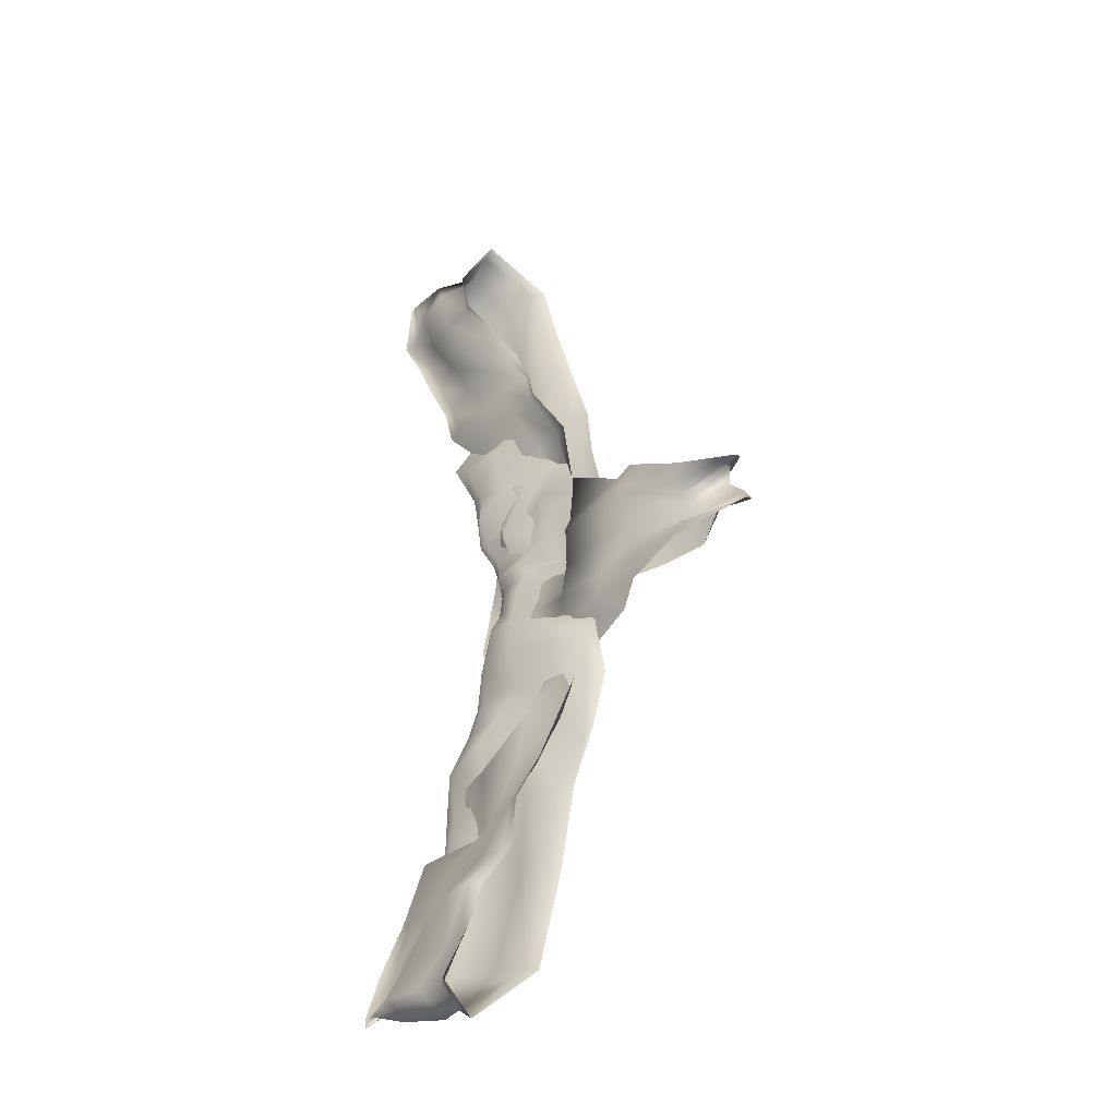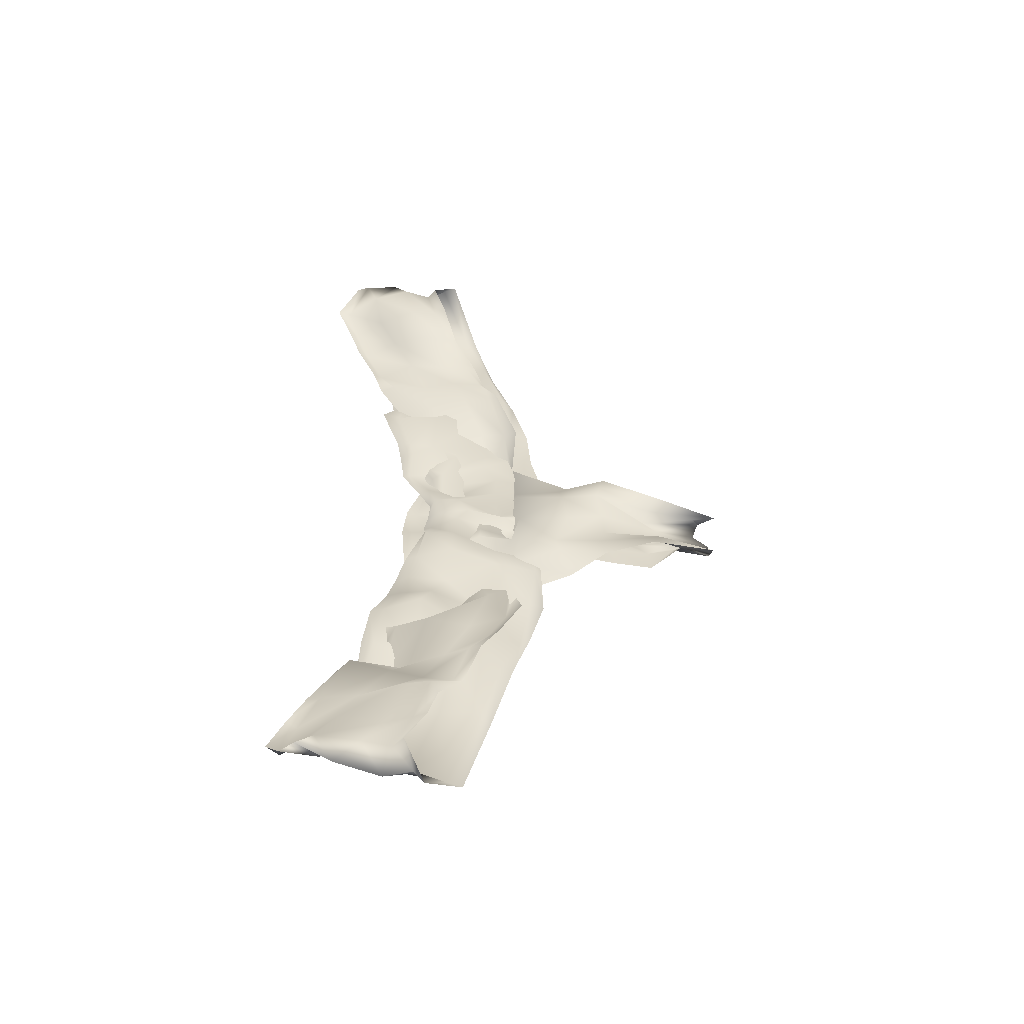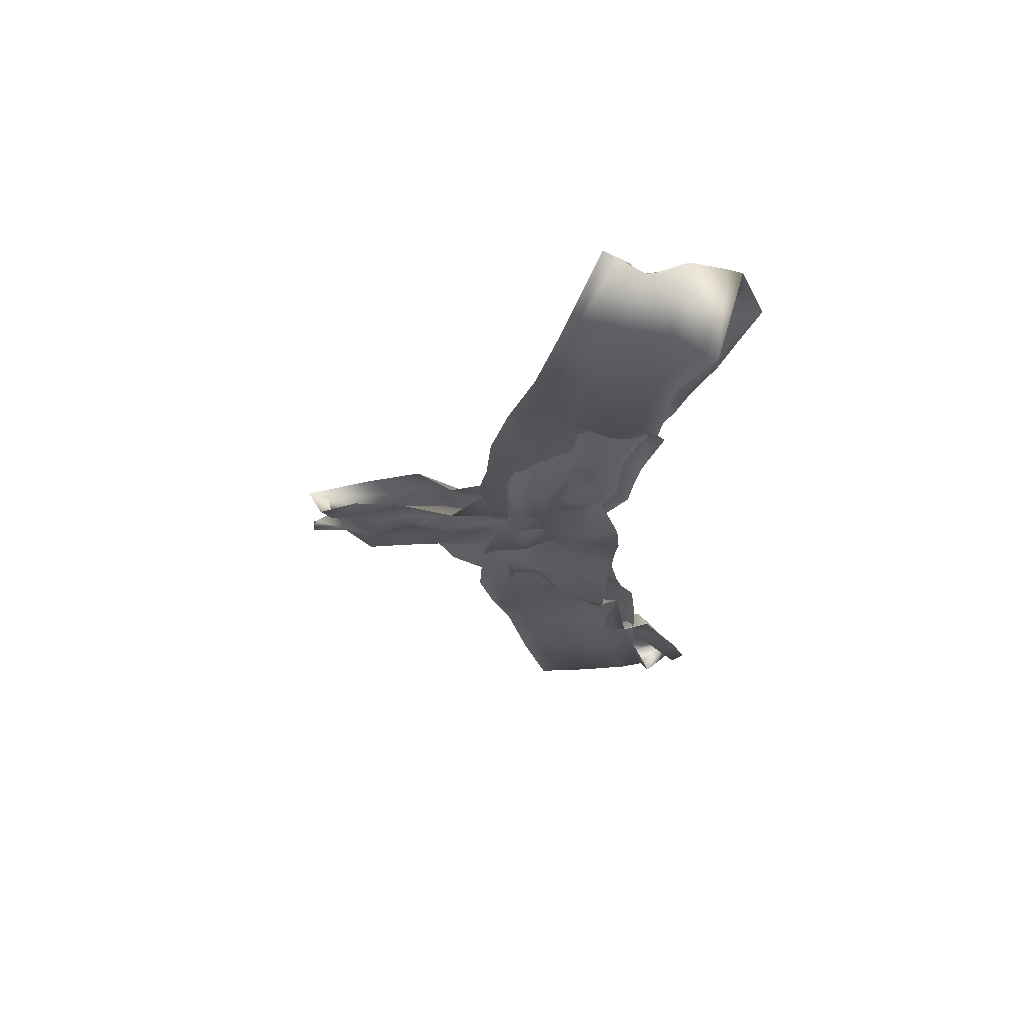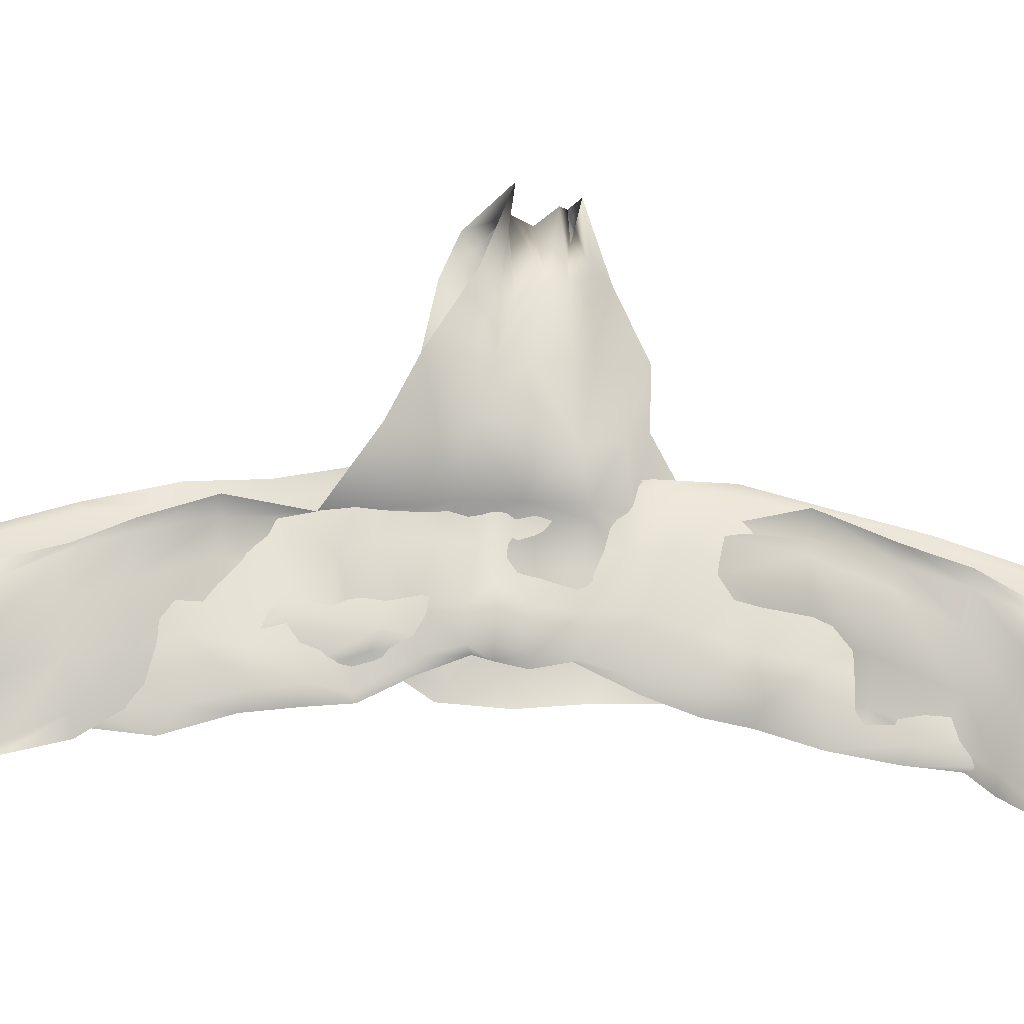
<metadata>
{"format":"obj","ext":"obj","renderer":"f3d","projection":"perspective","resolution":1024,"background":"white","views":[{"elev":-40.1,"azim":-143.0,"up":"+Z"},{"elev":-58.1,"azim":173.2,"up":"+Z"},{"elev":65.6,"azim":1.4,"up":"+Z"},{"elev":68.5,"azim":92.7,"up":"+Y"}]}
</metadata>
<code>
o underwear_43431-base.003
v 0.02424 -0.000326 -0.053
v 0.0137 6.9e-05 -0.05039
v 0.01751 0.005163 -0.06315
v 0.02903 0.000581 -0.06436
v 0.0218 -0.002176 -0.04002
v 0.008574 -0.002961 -0.039
v 0.01981 -0.001656 -0.0278
v 0.007773 0.003159 -0.02777
v 0.0172 0.00054 -0.0149
v 0.007527 0.001957 -0.01522
v 0.01513 -0.003262 -0.00556
v 0.006167 0.001302 -0.004327
v 0.01348 -0.001596 0.002274
v 0.002146 0.00089 0.002776
v -0.006361 -0.005726 -0.05339
v -0.000208 -0.000703 -0.0686
v -0.007416 0.001788 -0.03223
v 0.03146 -0.000857 -0.08175
v 0.01726 -0.005175 -0.08124
v 0.02673 -0.006924 -0.1096
v 0.03529 -0.001615 -0.108
v -0.006892 0.001318 -0.02359
v -0.00853 -0.006135 -0.01182
v -0.008468 -0.005092 0.000342
v -0.01143 -0.001075 0.002833
v -0.02112 -0.001689 0.002203
v -0.02502 -0.002597 0.001829
v -0.02363 -0.003115 -0.001143
v -0.02048 -0.003334 -0.001459
v 0.004896 -0.003712 -0.08438
v 0.008562 -0.006176 -0.1086
v -0.0227 0.002058 -0.007333
v -0.01894 -0.000591 -0.009333
v -0.03989 -0.004668 0.001796
v -0.03541 -0.004625 -0.001159
v -0.03484 -0.004257 -0.007763
v -0.04621 -0.001529 -0.002342
v -0.04923 -0.002277 -0.00871
v -0.05181 -0.003809 0.002828
v -0.05772 -0.003728 -0.002792
v -0.06368 -0.004721 -0.006249
v -0.05942 -0.007667 0.003294
v 0.04135 -0.004629 -0.1344
v 0.03368 -0.006138 -0.135
v 0.03999 0.007952 -0.1544
v 0.0514 0.01017 -0.15
v 0.04605 0.009748 -0.1453
v 0.05552 0.001005 -0.1454
v 0.0458 0.001814 -0.1168
v 0.03455 0.006037 -0.1197
v 0.02525 0.004686 -0.1036
v 0.03826 0.004024 -0.09924
v 0.04015 0.006484 -0.1316
v 0.05175 0.000504 -0.1315
v 0.01752 -0.005865 -0.1403
v 0.02498 0.007113 -0.158
v 0.03211 0.0116 -0.1481
v 0.02207 0.01157 -0.1192
v 0.0153 0.005633 -0.1069
v 0.02651 0.006602 -0.1327
v 0.02748 -0.006868 -0.08909
v 0.02002 -0.002094 -0.09292
v 0.01495 0.005401 -0.07421
v 0.02474 0.000655 -0.07372
v 0.02015 -0.006938 -0.06384
v 0.009777 -0.003478 -0.06284
v 0.00779 -0.009193 -0.04779
v 0.01967 -0.01158 -0.04853
v 0.02096 -0.005361 -0.01885
v 0.01208 -0.005526 -0.01947
v 0.008844 -0.006953 -0.001092
v 0.02216 -0.008805 -0.001262
v 0.0112 -0.006847 -0.02945
v 0.01836 -0.008584 -0.03185
v 0.008334 0.004859 -0.09251
v 0.001073 0.006401 -0.07781
v -0.004859 0.007519 -0.06046
v -0.003618 -0.002659 -0.04214
v -0.002004 0.001287 -0.01487
v -0.002507 -0.001763 -0.005389
v -0.00149 -0.008244 -0.02709
v -0.01316 0.001606 -0.01593
v -0.01578 0.003499 -0.01572
v -0.01608 0.002487 -0.002486
v -0.01462 -0.005009 -0.004587
v -0.01181 -0.006236 -0.02622
v -0.0158 -0.001707 -0.02499
v -0.02928 0.001766 -0.01329
v -0.04637 0.005499 -0.01109
v -0.04548 0.00698 -0.002132
v -0.03328 0.005351 -0.003101
v -0.03005 0.004235 -0.02267
v -0.04502 0.004832 -0.01558
v -0.06573 0.003188 -0.009405
v -0.06537 0.004332 -0.004977
v -0.06589 0.00821 -0.01426
v -0.08475 0.001086 -0.006638
v -0.08553 -0.001826 -0.008377
v -0.07295 -0.003726 -0.00378
v -0.07455 -0.004261 -0.000586
v -0.06741 -0.005972 0.002953
v -0.07975 0.001105 -0.001264
v 0.02562 -0.002756 0.05199
v 0.03076 0.000804 0.06537
v 0.01631 0.003173 0.06455
v 0.01664 -0.003098 0.05211
v 0.02406 -1.3e-05 0.04043
v 0.01277 -0.005764 0.03649
v 0.02475 -0.004503 0.03103
v 0.007884 -0.007265 0.03199
v 0.01697 -0.002044 0.01802
v 0.005638 -0.004039 0.01902
v 0.01469 0.000319 0.008155
v 0.006048 0.001153 0.008379
v -0.001027 -0.00152 0.07158
v -0.004656 -0.002856 0.04952
v -0.003351 0.000272 0.03556
v 0.02922 -0.006075 0.08613
v 0.03545 -0.002035 0.1101
v 0.02621 -0.004769 0.1115
v 0.01835 -0.007592 0.08294
v -0.007586 -9.9e-05 0.02666
v -0.007302 0.001012 0.0156
v -0.008596 -0.003448 0.006858
v -0.01792 -0.001903 0.006455
v -0.02194 -5.9e-05 0.007313
v 0.009035 -0.003645 0.1115
v 0.004204 -0.003672 0.08552
v -0.02106 -0.002741 0.0121
v -0.02269 -0.003597 0.01184
v -0.03284 -0.001916 0.006863
v -0.03712 -0.000255 0.01163
v -0.04972 -0.001577 0.01327
v -0.0463 -0.001639 0.006378
v -0.0633 -0.004257 0.01362
v -0.05864 -0.004868 0.009285
v 0.04381 -0.006632 0.1368
v 0.04912 0.0133 0.1525
v 0.03765 0.01292 0.1564
v 0.0332 -0.004009 0.1361
v 0.0557 0.003502 0.1447
v 0.04548 0.0115 0.1463
v 0.04599 -0.00155 0.1178
v 0.03905 -0.00128 0.1001
v 0.02789 0.004467 0.1028
v 0.03534 0.005815 0.1181
v 0.05083 0.000963 0.1308
v 0.04213 0.008668 0.1297
v 0.02564 0.006133 0.16
v 0.01691 -0.00419 0.1423
v 0.033 0.01643 0.1461
v 0.01565 0.004808 0.1033
v 0.02402 0.01171 0.1142
v 0.02972 0.01571 0.1289
v 0.03394 0.002477 0.08658
v 0.02596 -0.004785 0.07094
v 0.01878 0.001648 0.07538
v 0.02172 0.001859 0.08966
v 0.02237 -0.003702 0.06021
v 0.02025 -0.007643 0.0438
v 0.007399 -0.003023 0.0458
v 0.008885 -0.004763 0.06003
v 0.02045 -0.009722 0.01253
v 0.01184 -0.007855 0.01193
v 0.01595 -0.002848 0.02774
v 0.01238 0.001142 0.02546
v 0.005981 0.005663 0.0771
v 0.01059 0.005006 0.09037
v -0.002067 -0.01066 0.04092
v -0.001954 -9.5e-05 0.05978
v -0.000998 -0.004087 0.01139
v -0.002278 -0.009505 0.02503
v -0.01405 -0.003983 0.01189
v -0.01565 0.002586 0.01204
v -0.01246 -0.007524 0.02163
v -0.01519 -0.001047 0.01962
v -0.03136 0.00615 0.009175
v -0.04317 0.01113 0.004897
v -0.04456 0.01105 0.01042
v -0.03081 0.004 0.01624
v -0.06168 0.003058 0.001864
v -0.06215 0.006681 0.004963
v -0.08147 0.003203 0.004225
v -0.07325 -0.003609 0.008816
v -0.07654 -0.006118 0.01199
v -0.07962 0.005169 0.004367
v -0.01034 -0.000427 0.08923
v -0.01368 -0.003689 0.06994
v 0.000194 0.00524 0.09095
v 0.007312 0.007255 0.1034
v -0.0138 -0.00801 0.04016
v -0.01073 0.00065 0.05994
v -0.003914 0.00705 0.0769
v 0.005705 -0.003785 0.1451
v -0.002341 -0.000973 0.1159
v 0.01469 0.01157 0.1155
v 0.02001 0.01609 0.1284
v 0.02374 0.01463 0.1464
v 0.01678 0.01084 0.1613
v -0.02087 -0.005184 0.02383
v -0.02049 -0.003761 0.0313
v -0.01589 -0.005545 0.05248
v -0.01688 -0.004829 -0.06995
v -0.01009 -0.000709 -0.08785
v 0.005643 0.005895 -0.1074
v 0.001065 0.008988 -0.09362
v -0.01302 -0.002708 -0.0411
v -0.005151 0.004247 -0.07975
v -0.01149 -6.8e-05 -0.06182
v -0.004243 -0.000853 -0.1134
v 0.005514 -0.005822 -0.1425
v 0.01735 0.009916 -0.1325
v 0.01296 0.01333 -0.1183
v 0.02279 0.01179 -0.1496
v 0.0162 0.01134 -0.1595
v -0.02223 -0.00367 -0.01959
v -0.02183 -5.8e-05 -0.03195
v -0.02023 -0.001528 -0.04981
v -0.02527 -0.005451 -0.04652
v -0.0204 -0.005197 -0.06613
v -0.02411 -0.002065 -0.02864
v -0.02272 -0.00253 -0.01753
v -0.01472 -0.002949 -0.08643
v -0.007521 -0.005588 -0.1138
v -0.03772 -0.00255 -0.01611
v -0.05134 -0.002902 -0.01735
v -0.06475 -0.005524 -0.01405
v 0.000454 -0.005606 -0.1444
v 0.01274 0.01005 -0.1627
v 0.01974 0.0151 -0.1494
v 0.01018 0.009814 -0.1193
v 0.002401 0.005756 -0.1067
v 0.01319 0.01193 -0.1324
v -0.002658 0.01054 -0.09373
v -0.008678 0.006954 -0.07938
v -0.01639 0.005062 -0.06118
v -0.01492 -0.005677 -0.03935
v -0.03492 -0.003049 -0.02778
v -0.04594 0.007329 -0.02722
v -0.06335 0.008502 -0.01846
v -0.08611 0.002931 -0.01143
v -0.0746 0.000962 -0.009156
v -0.02009 -0.004672 0.06911
v -0.02162 -0.004958 0.05076
v -0.02509 -0.004629 0.03391
v -0.02357 -0.001563 0.02298
v -0.006114 -0.006188 0.1173
v -0.01438 -0.00423 0.09001
v -0.03432 -0.006373 0.01727
v -0.05138 -0.00489 0.02137
v -0.06838 -0.002999 0.01841
v 0.01248 0.01219 0.1629
v 0.000935 -0.006388 0.1461
v 0.02114 0.01828 0.1465
v 0.003157 0.006746 0.1036
v 0.01065 0.01005 0.1167
v 0.01683 0.01941 0.1281
v -0.006325 0.009004 0.07619
v -0.001623 0.005194 0.0898
v -0.01418 -0.003438 0.04067
v -0.01491 0.002518 0.06016
v -0.04668 0.0083 0.02028
v -0.03434 -0.001569 0.028
v -0.06539 0.009764 0.009503
v -0.08072 -0.004743 0.01426
v -0.08683 0.007601 0.002856
v 0.03679 -0.000999 0.06956
v 0.0332 -0.008507 0.08716
v 0.04252 -0.000543 0.1008
v 0.03859 0.000201 0.086
v 0.01797 -0.004802 0.02626
v 0.02407 -0.01001 0.01428
v 0.02219 -0.008829 0.04426
v 0.02534 -0.008377 -0.001809
v 0.02747 -0.005279 0.07354
v 0.02392 -0.004591 0.06008
v 0.03765 -0.004824 0.111
v 0.04766 -0.008167 0.1369
v 0.0545 0.001963 0.1305
v 0.04948 0.000365 0.1165
v 0.06021 0.004713 0.1431
v 0.05331 0.01044 0.1551
v 0.01652 -0.004563 0.002521
v 0.01607 -0.002521 0.007053
v 0.02047 -0.004266 0.01849
v 0.02684 -0.004551 0.02997
v 0.02818 -0.004443 0.04105
v 0.03015 -0.004225 0.05378
v 0.03369 -0.000721 -0.06506
v 0.03549 -0.002398 -0.08038
v 0.04176 -0.000368 -0.09916
v 0.03207 -0.006639 -0.08965
v 0.02261 -0.009027 -0.03311
v 0.02469 -0.004777 -0.01714
v 0.02148 -0.0128 -0.04899
v 0.02818 -0.00103 -0.07283
v 0.02245 -0.006511 -0.06289
v 0.03645 -0.005662 -0.1079
v 0.0443 -0.007597 -0.1339
v 0.05506 0.002835 -0.1313
v 0.05008 -0.000176 -0.1156
v 0.06 0.003004 -0.1444
v 0.05574 0.007448 -0.1514
v 0.01782 -0.00484 -0.004821
v 0.01743 -3.3e-05 -0.0136
v 0.0232 -0.002596 -0.02806
v 0.02644 -0.005106 -0.04014
v 0.0288 -0.003639 -0.0508
f 1 2 3 4
f 5 6 2 1
f 7 8 6 5
f 9 10 8 7
f 11 12 10 9
f 13 14 12 11
f 2 15 16 3
f 6 17 15 2
f 18 19 20 21
f 8 22 17 6
f 10 23 22 8
f 12 24 23 10
f 14 25 24 12
f 26 27 28 29
f 19 30 31 20
f 29 28 32 33
f 27 34 35 28
f 28 35 36 32
f 35 37 38 36
f 34 39 37 35
f 37 40 41 38
f 39 42 40 37
f 43 44 45 46
f 46 45 47 48
f 49 50 51 52
f 48 47 53 54
f 54 53 50 49
f 44 55 56 45
f 45 56 57 47
f 50 58 59 51
f 47 57 60 53
f 53 60 58 50
f 21 20 44 43
f 20 31 55 44
f 61 62 63 64
f 65 66 67 68
f 64 63 66 65
f 69 70 71 72
f 68 67 73 74
f 62 75 76 63
f 66 77 78 67
f 63 76 77 66
f 70 79 80 71
f 67 78 81 73
f 82 83 84 85
f 74 73 70 69
f 73 81 79 70
f 86 87 83 82
f 88 89 90 91
f 88 92 93 89
f 51 59 75 62
f 52 51 62 61
f 4 3 19 18
f 3 16 30 19
f 89 94 95 90
f 89 93 96 94
f 83 87 92 88
f 88 91 84 83
f 97 98 99 100
f 100 101 102 97
f 100 99 41 40
f 101 100 40 42
f 97 102 95 94
f 94 96 98 97
f 103 104 105 106
f 107 103 106 108
f 109 107 108 110
f 111 109 110 112
f 113 111 112 114
f 13 113 114 14
f 106 105 115 116
f 108 106 116 117
f 118 119 120 121
f 110 108 117 122
f 112 110 122 123
f 114 112 123 124
f 14 114 124 25
f 26 125 126 27
f 121 120 127 128
f 125 129 130 126
f 27 126 131 34
f 126 130 132 131
f 131 132 133 134
f 34 131 134 39
f 134 133 135 136
f 39 134 136 42
f 137 138 139 140
f 138 141 142 139
f 143 144 145 146
f 141 147 148 142
f 147 143 146 148
f 140 139 149 150
f 139 142 151 149
f 146 145 152 153
f 142 148 154 151
f 148 146 153 154
f 119 137 140 120
f 120 140 150 127
f 155 156 157 158
f 159 160 161 162
f 156 159 162 157
f 163 72 71 164
f 160 165 166 161
f 158 157 167 168
f 162 161 169 170
f 157 162 170 167
f 164 71 80 171
f 161 166 172 169
f 173 85 84 174
f 165 163 164 166
f 166 164 171 172
f 175 173 174 176
f 177 91 90 178
f 177 178 179 180
f 145 158 168 152
f 144 155 158 145
f 104 118 121 105
f 105 121 128 115
f 178 90 95 181
f 178 181 182 179
f 174 177 180 176
f 177 174 84 91
f 183 184 185 186
f 184 183 102 101
f 184 136 135 185
f 101 42 136 184
f 183 181 95 102
f 181 183 186 182
f 115 128 187 188
f 152 168 189 190
f 172 171 173 175
f 169 172 175 191
f 171 80 85 173
f 167 170 192 193
f 170 169 191 192
f 168 167 193 189
f 127 150 194 195
f 154 153 196 197
f 151 154 197 198
f 153 152 190 196
f 149 151 198 199
f 150 149 199 194
f 128 127 195 187
f 124 123 129 125
f 123 122 200 129
f 122 117 201 200
f 117 116 202 201
f 116 115 188 202
f 25 124 125 26
f 16 203 204 30
f 59 205 206 75
f 81 86 82 79
f 78 207 86 81
f 79 82 85 80
f 76 208 209 77
f 77 209 207 78
f 75 206 208 76
f 31 210 211 55
f 60 212 213 58
f 57 214 212 60
f 58 213 205 59
f 56 215 214 57
f 55 211 215 56
f 30 204 210 31
f 24 29 33 23
f 23 33 216 22
f 22 216 217 17
f 17 217 218 15
f 15 218 203 16
f 25 26 29 24
f 218 219 220 203
f 217 221 219 218
f 216 222 221 217
f 33 32 222 216
f 204 223 224 210
f 32 36 225 222
f 36 38 226 225
f 38 41 227 226
f 211 228 229 215
f 215 229 230 214
f 213 231 232 205
f 214 230 233 212
f 212 233 231 213
f 210 224 228 211
f 206 234 235 208
f 209 236 237 207
f 208 235 236 209
f 207 237 87 86
f 92 238 239 93
f 205 232 234 206
f 203 220 223 204
f 93 239 240 96
f 87 237 238 92
f 98 241 242 99
f 99 242 227 41
f 96 240 241 98
f 202 188 243 244
f 201 202 244 245
f 200 201 245 246
f 129 200 246 130
f 187 195 247 248
f 130 246 249 132
f 132 249 250 133
f 133 250 251 135
f 194 199 252 253
f 199 198 254 252
f 196 190 255 256
f 198 197 257 254
f 197 196 256 257
f 195 194 253 247
f 189 193 258 259
f 192 191 260 261
f 193 192 261 258
f 191 175 176 260
f 180 179 262 263
f 190 189 259 255
f 188 187 248 243
f 179 182 264 262
f 176 180 263 260
f 186 185 265 266
f 185 135 251 265
f 182 186 266 264
f 267 268 118 104
f 269 270 155 144
f 271 272 163 165
f 273 271 165 160
f 272 274 72 163
f 275 276 159 156
f 276 273 160 159
f 270 275 156 155
f 277 278 137 119
f 279 280 143 147
f 281 279 147 141
f 280 269 144 143
f 282 281 141 138
f 278 282 138 137
f 268 277 119 118
f 283 284 113 13
f 284 285 111 113
f 285 286 109 111
f 286 287 107 109
f 287 288 103 107
f 288 267 104 103
f 289 4 18 290
f 291 52 61 292
f 293 74 69 294
f 295 68 74 293
f 294 69 72 274
f 296 64 65 297
f 297 65 68 295
f 292 61 64 296
f 298 21 43 299
f 300 54 49 301
f 302 48 54 300
f 301 49 52 291
f 303 46 48 302
f 299 43 46 303
f 290 18 21 298
f 283 13 11 304
f 304 11 9 305
f 305 9 7 306
f 306 7 5 307
f 307 5 1 308
f 308 1 4 289

</code>
